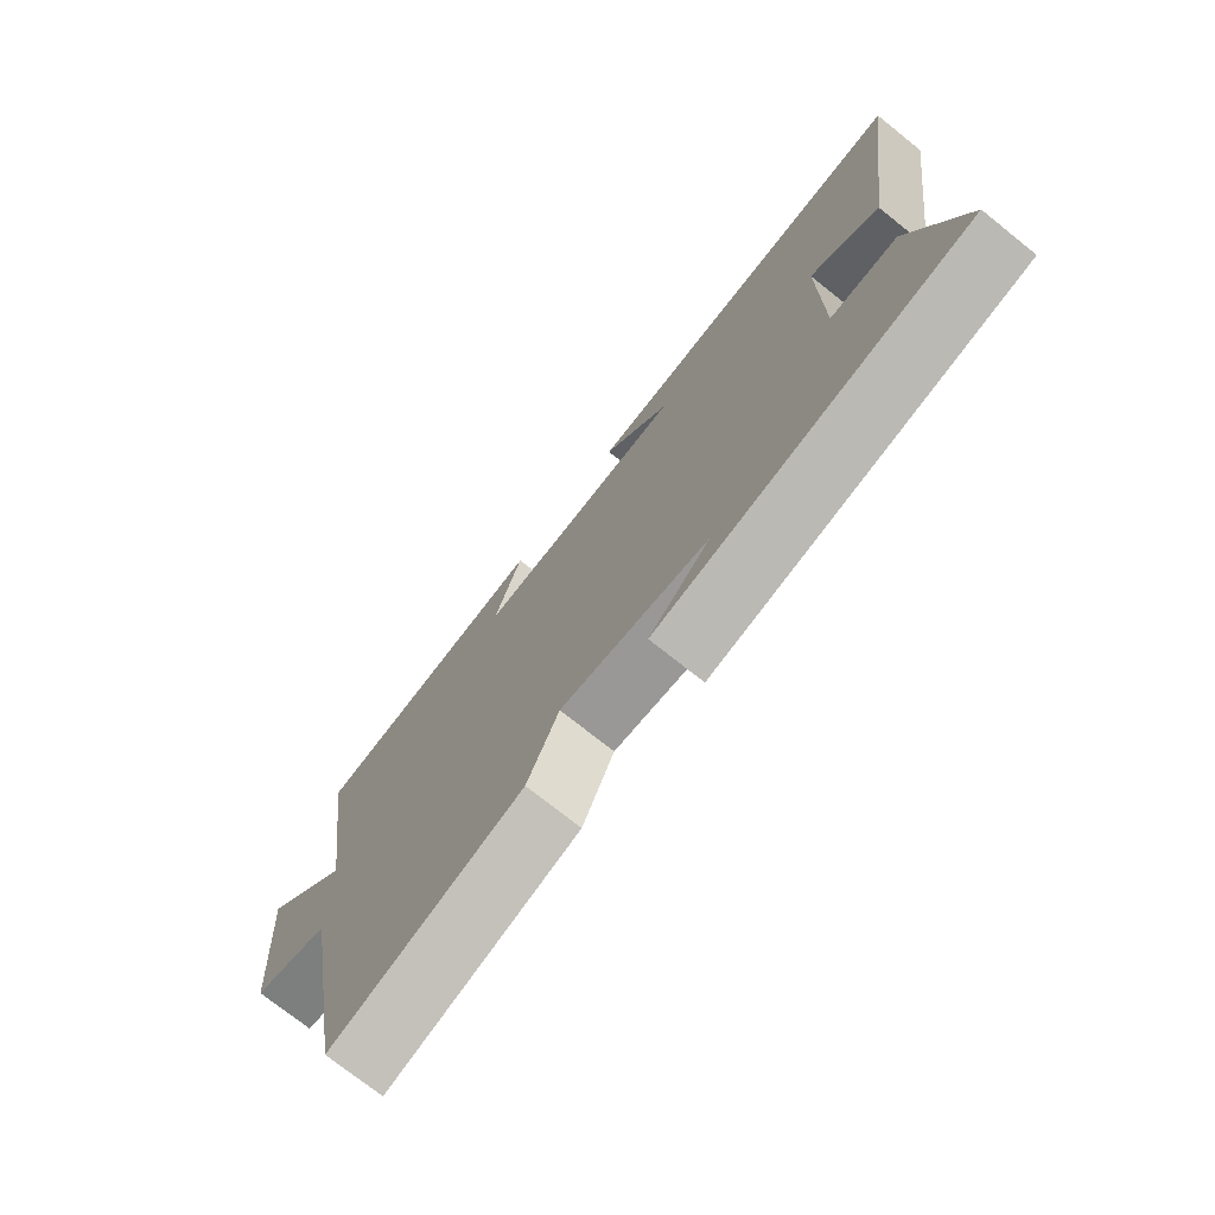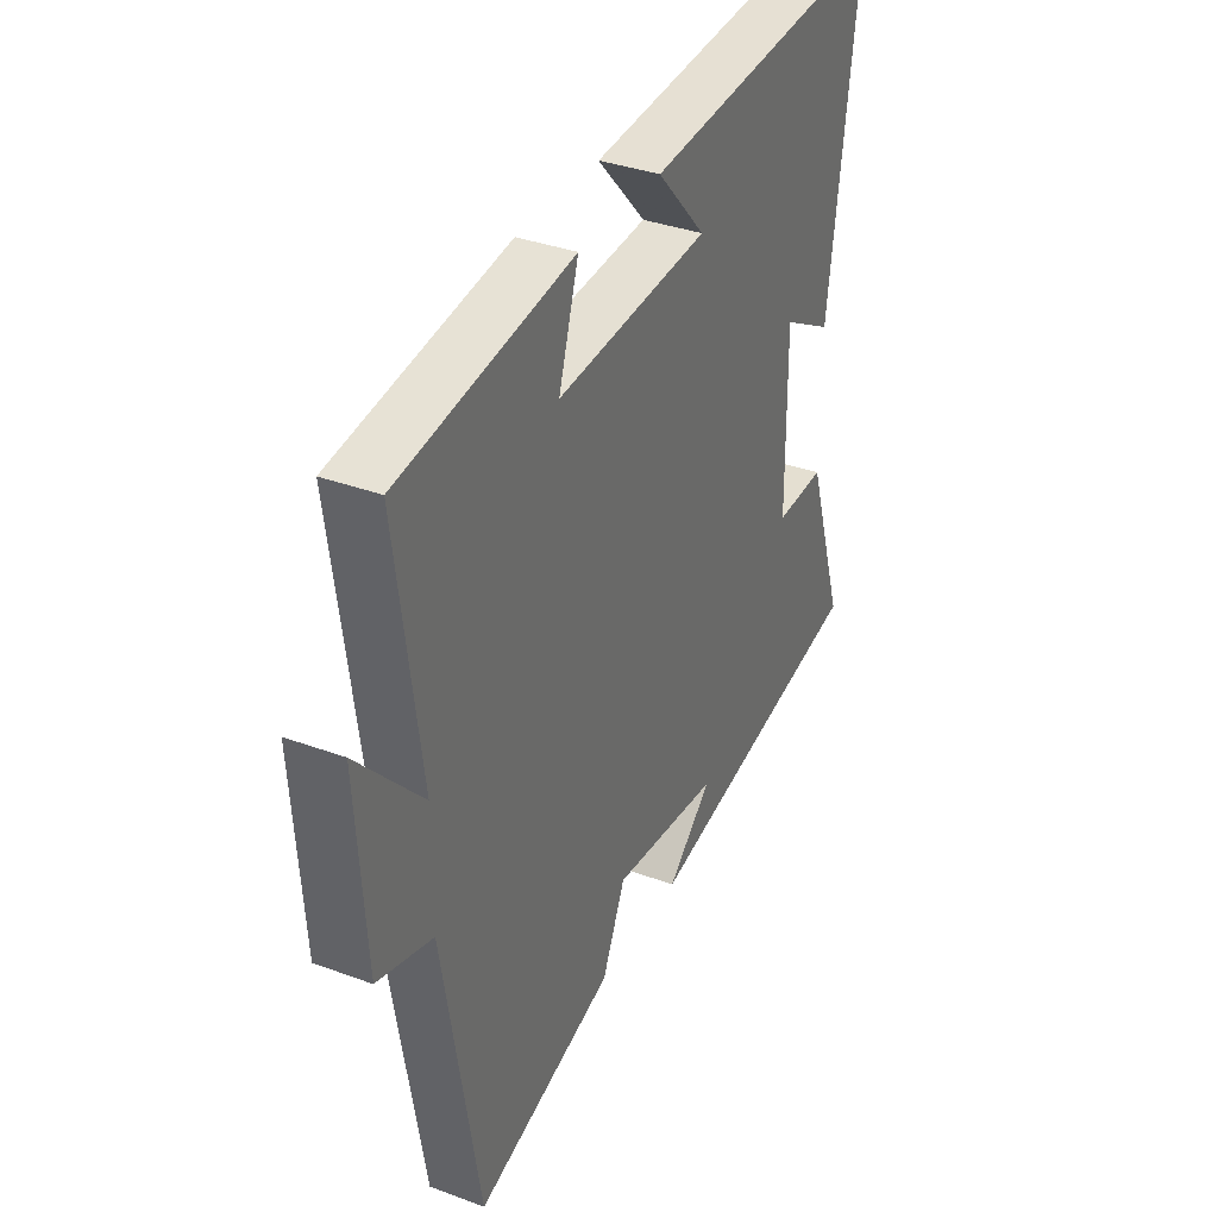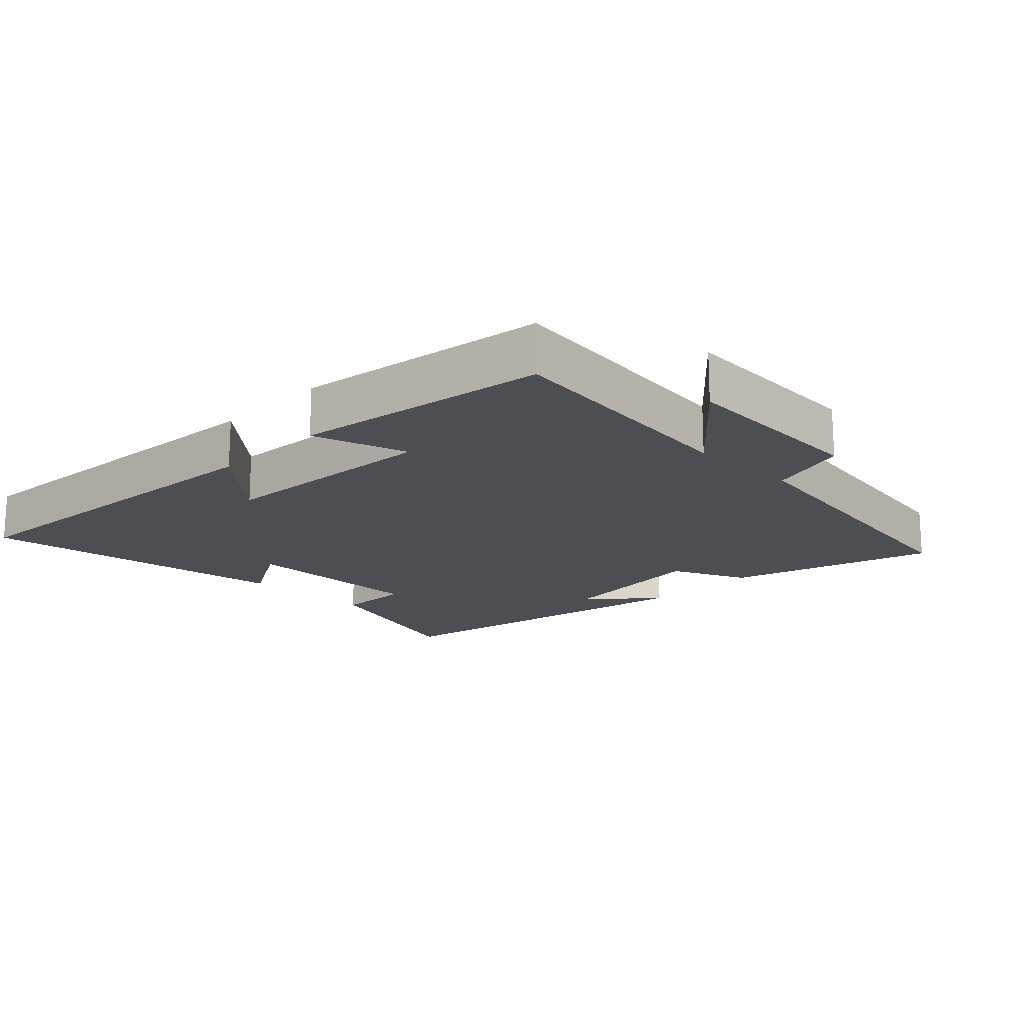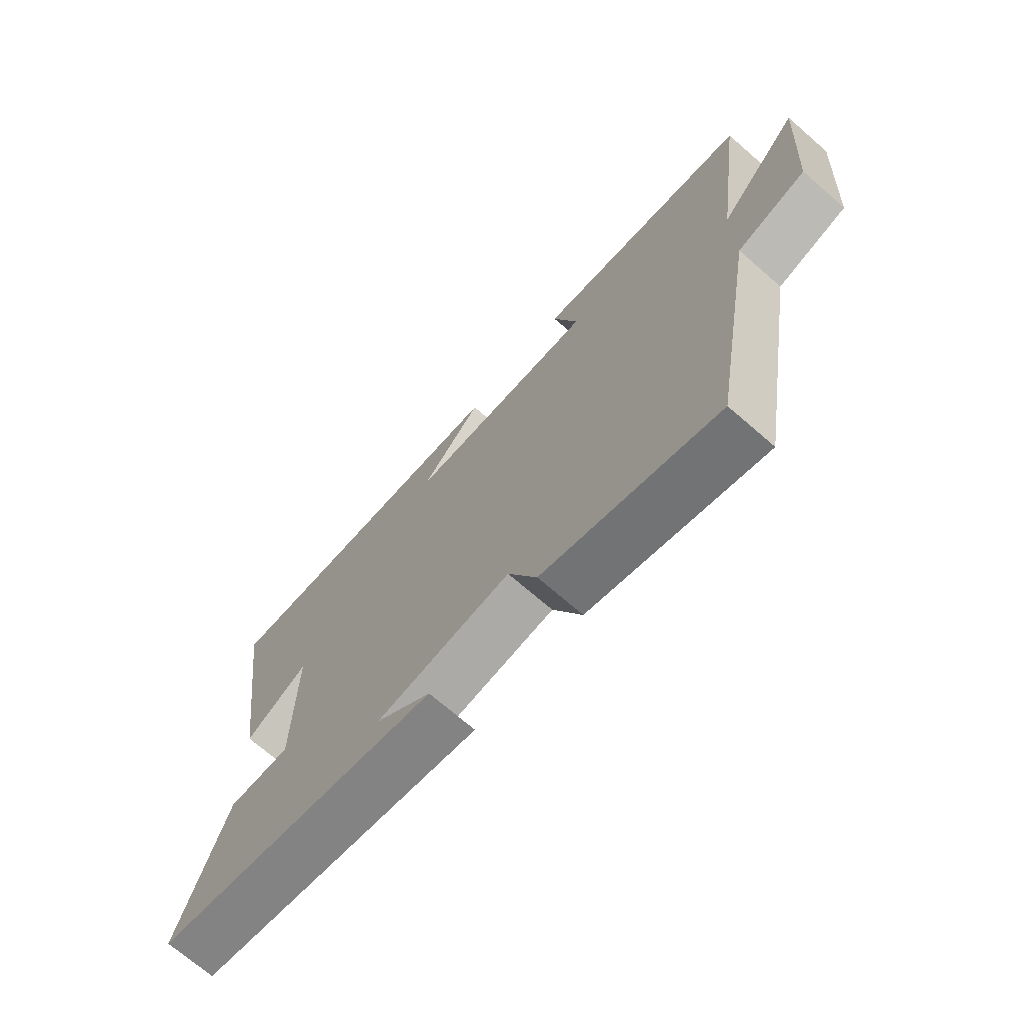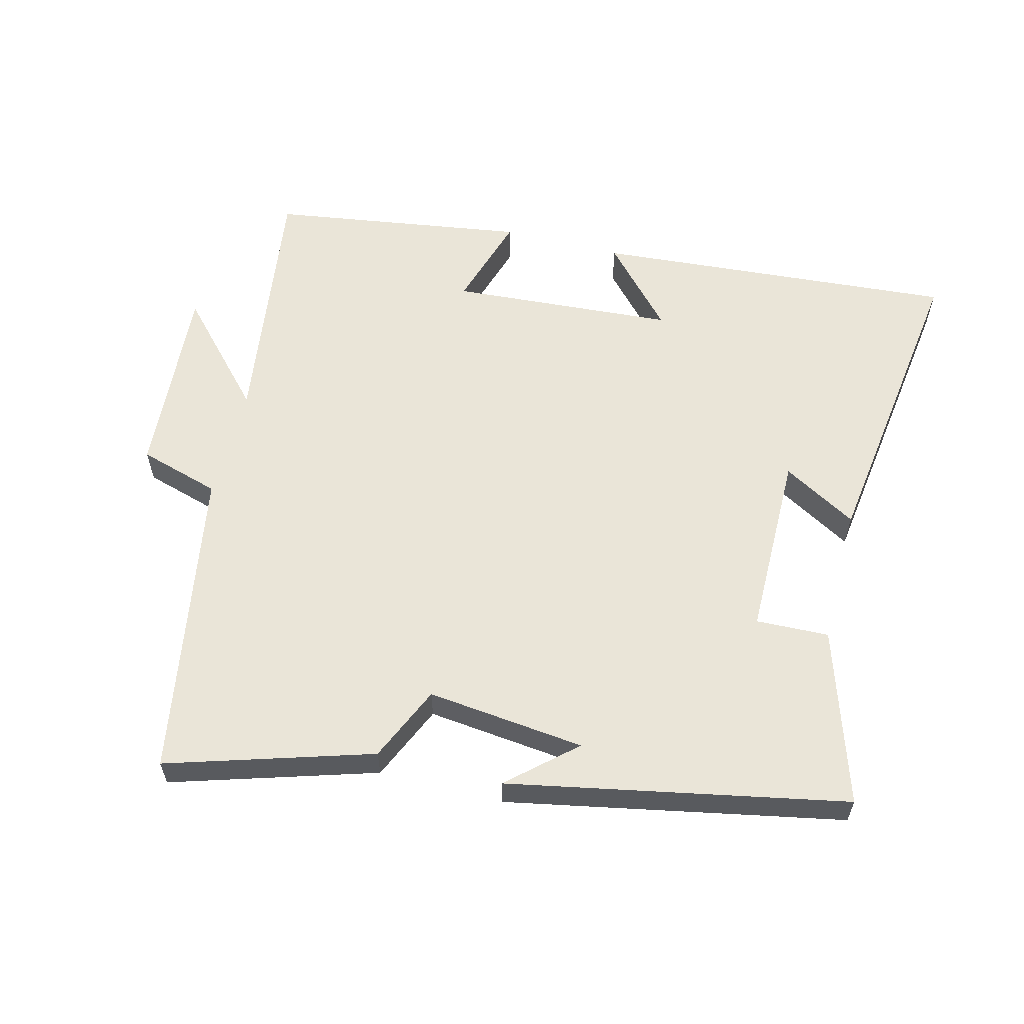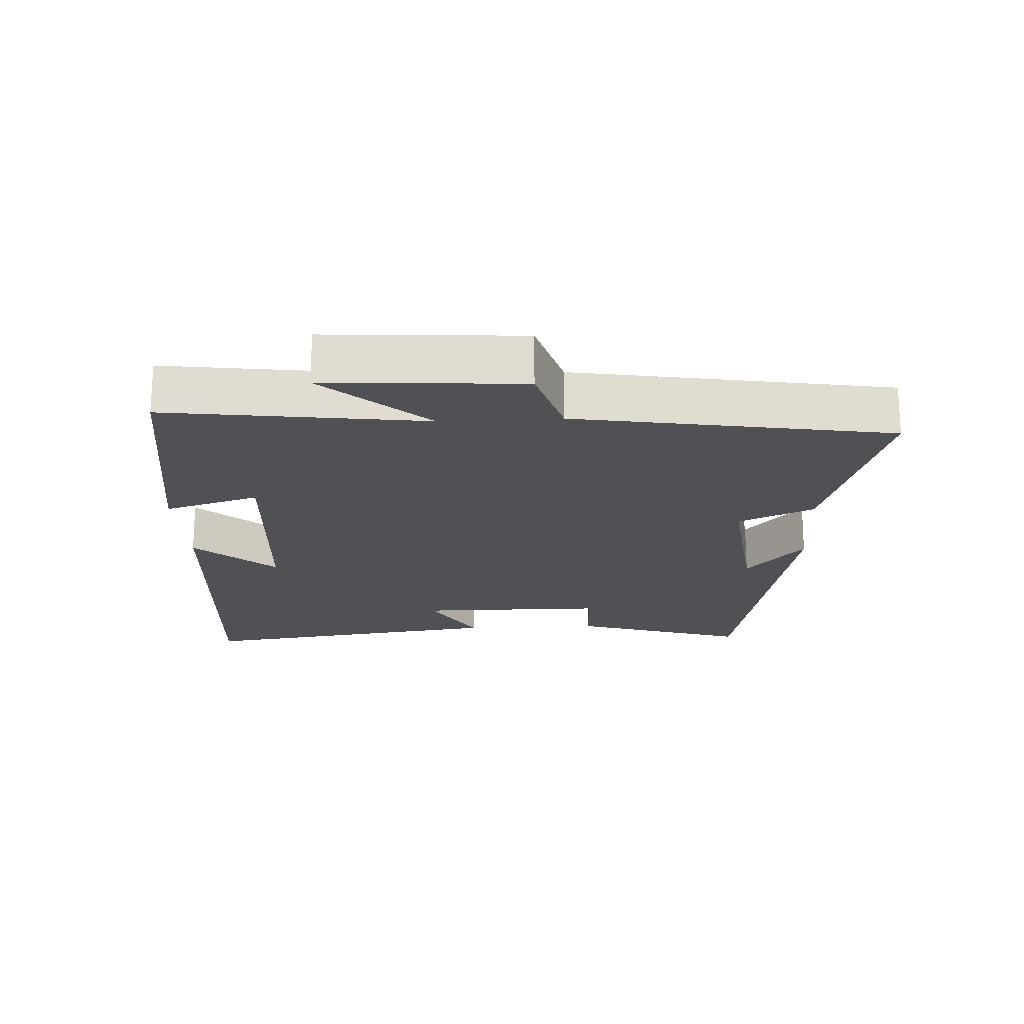
<metadata>
{"format":"obj","ext":"obj","renderer":"f3d","projection":"perspective","resolution":1024,"background":"white","views":[{"elev":-74.0,"azim":-128.6,"up":"+Z"},{"elev":35.3,"azim":116.2,"up":"+Z"},{"elev":-17.3,"azim":45.7,"up":"+Y"},{"elev":-70.8,"azim":49.0,"up":"+Z"},{"elev":59.2,"azim":-165.6,"up":"+Y"},{"elev":-19.9,"azim":93.1,"up":"+Y"}]}
</metadata>
<code>
v 0.553 0.07 0.442
v 0.5 0.07 0.054
v 0.642 0.07 0.208
v 0.622 0.07 -0.088
v 0.5 0.07 -0.124
v 0.42 0.07 -0.595
v 0.113 0.07 -0.5
v 0.062 0.07 -0.386
v -0.176 0.07 -0.412
v -0.077 0.07 -0.5
v -0.584 0.07 -0.4
v -0.5 0.07 -0.138
v -0.39 0.07 -0.142
v -0.388 0.07 0.138
v -0.5 0.07 0.074
v -0.564 0.07 0.543
v -0.018 0.07 0.5
v -0.126 0.07 0.381
v 0.212 0.07 0.357
v 0.168 0.07 0.5
v 0.553 0 0.442
v 0.5 0 0.054
v 0.642 0 0.208
v 0.622 0 -0.088
v 0.5 0 -0.124
v 0.42 0 -0.595
v 0.113 0 -0.5
v 0.062 0 -0.386
v -0.176 0 -0.412
v -0.077 0 -0.5
v -0.584 0 -0.4
v -0.5 0 -0.138
v -0.39 0 -0.142
v -0.388 0 0.138
v -0.5 0 0.074
v -0.564 0 0.543
v -0.018 0 0.5
v -0.126 0 0.381
v 0.212 0 0.357
v 0.168 0 0.5
f 19 20 1 2
f 18 19 2
f 15 16 17 18
f 14 15 18
f 13 14 18 2
f 11 12 13
f 11 13 2
f 9 10 11
f 8 9 11 2
f 5 6 7 8
f 5 8 2
f 2 3 4 5
f 22 21 40 39
f 22 39 38
f 38 37 36 35
f 38 35 34
f 22 38 34 33
f 33 32 31
f 22 33 31
f 31 30 29
f 22 31 29 28
f 28 27 26 25
f 22 28 25
f 25 24 23 22
f 1 21 22 2
f 2 22 23 3
f 3 23 24 4
f 4 24 25 5
f 5 25 26 6
f 6 26 27 7
f 7 27 28 8
f 8 28 29 9
f 9 29 30 10
f 10 30 31 11
f 11 31 32 12
f 12 32 33 13
f 13 33 34 14
f 14 34 35 15
f 15 35 36 16
f 16 36 37 17
f 17 37 38 18
f 18 38 39 19
f 19 39 40 20
f 20 40 21 1

</code>
